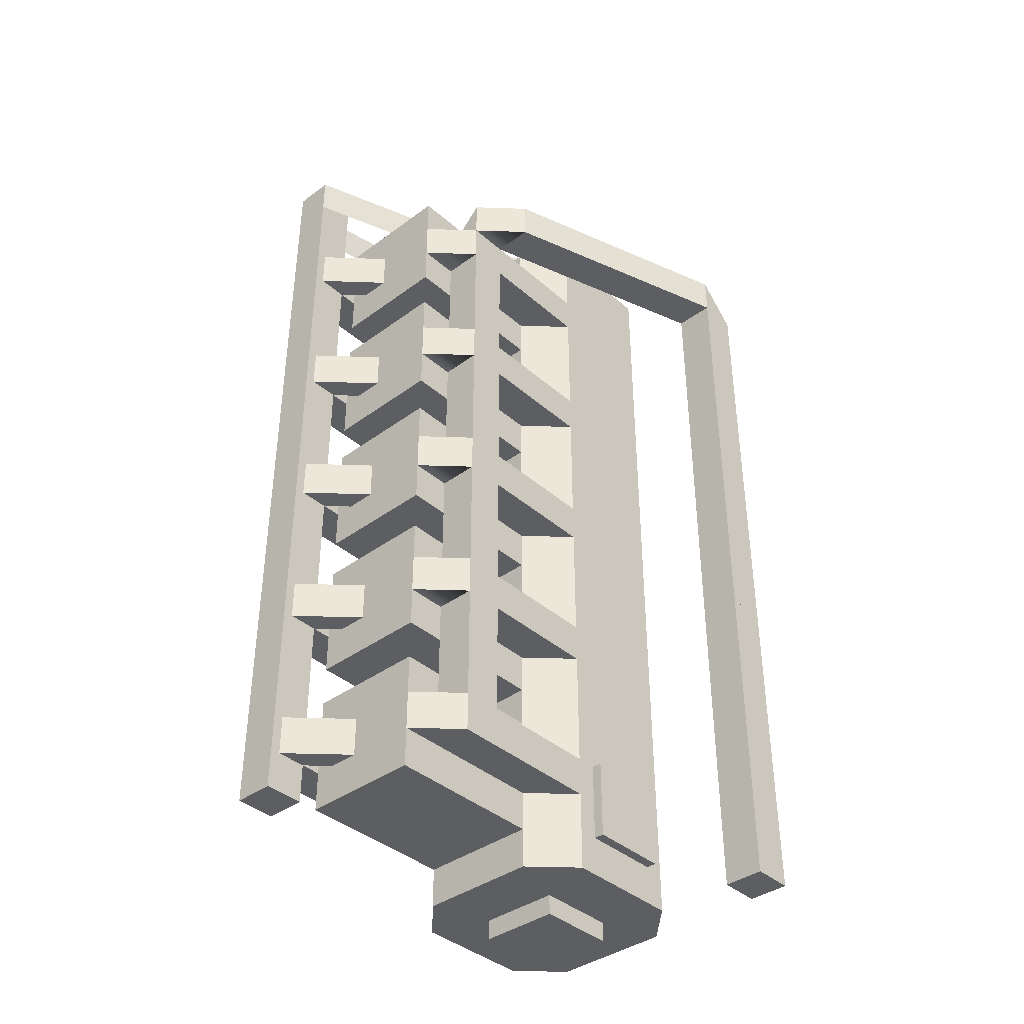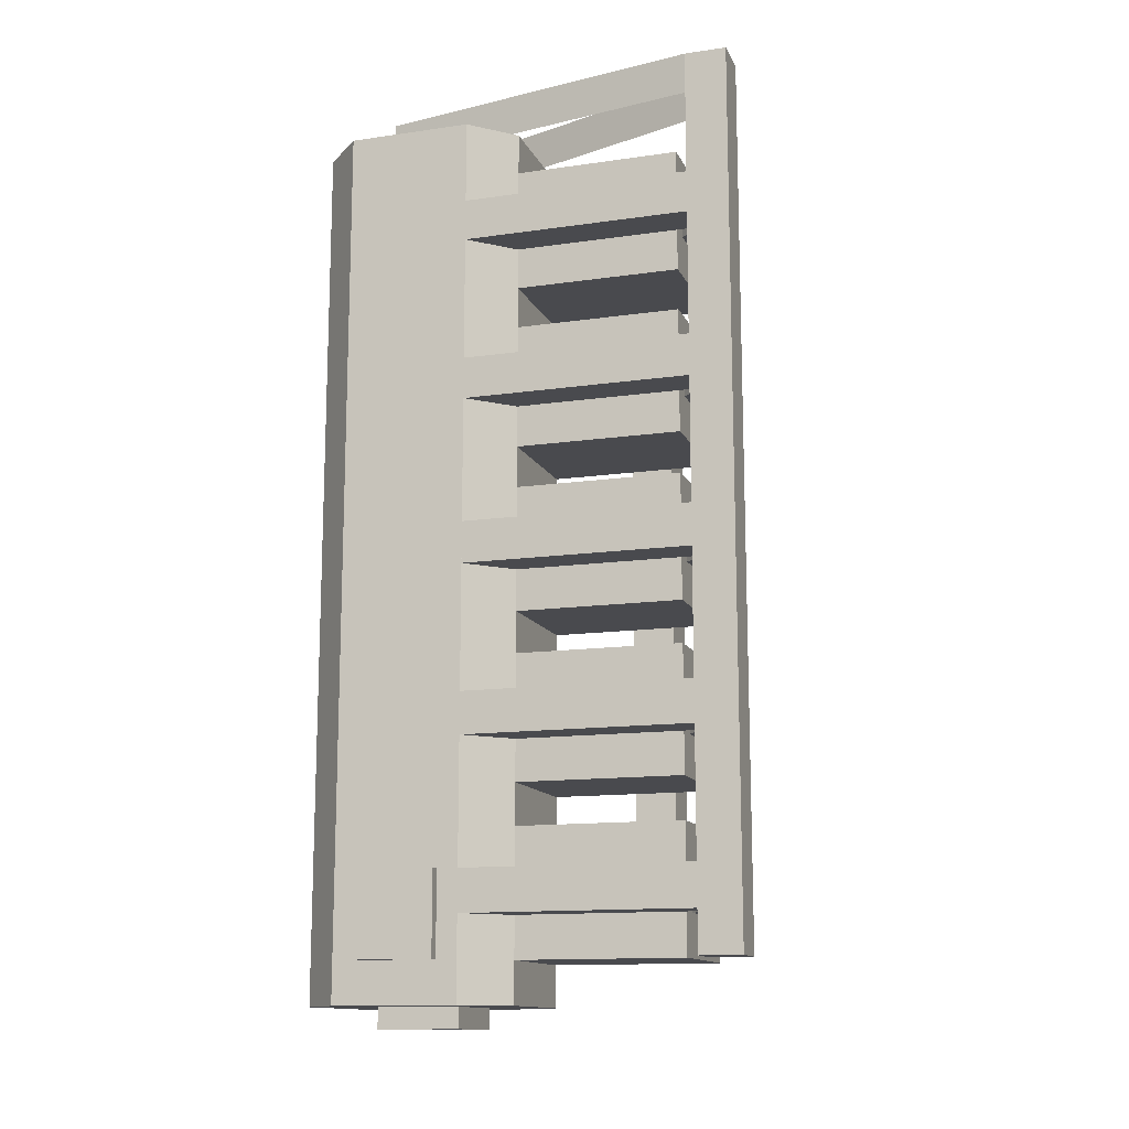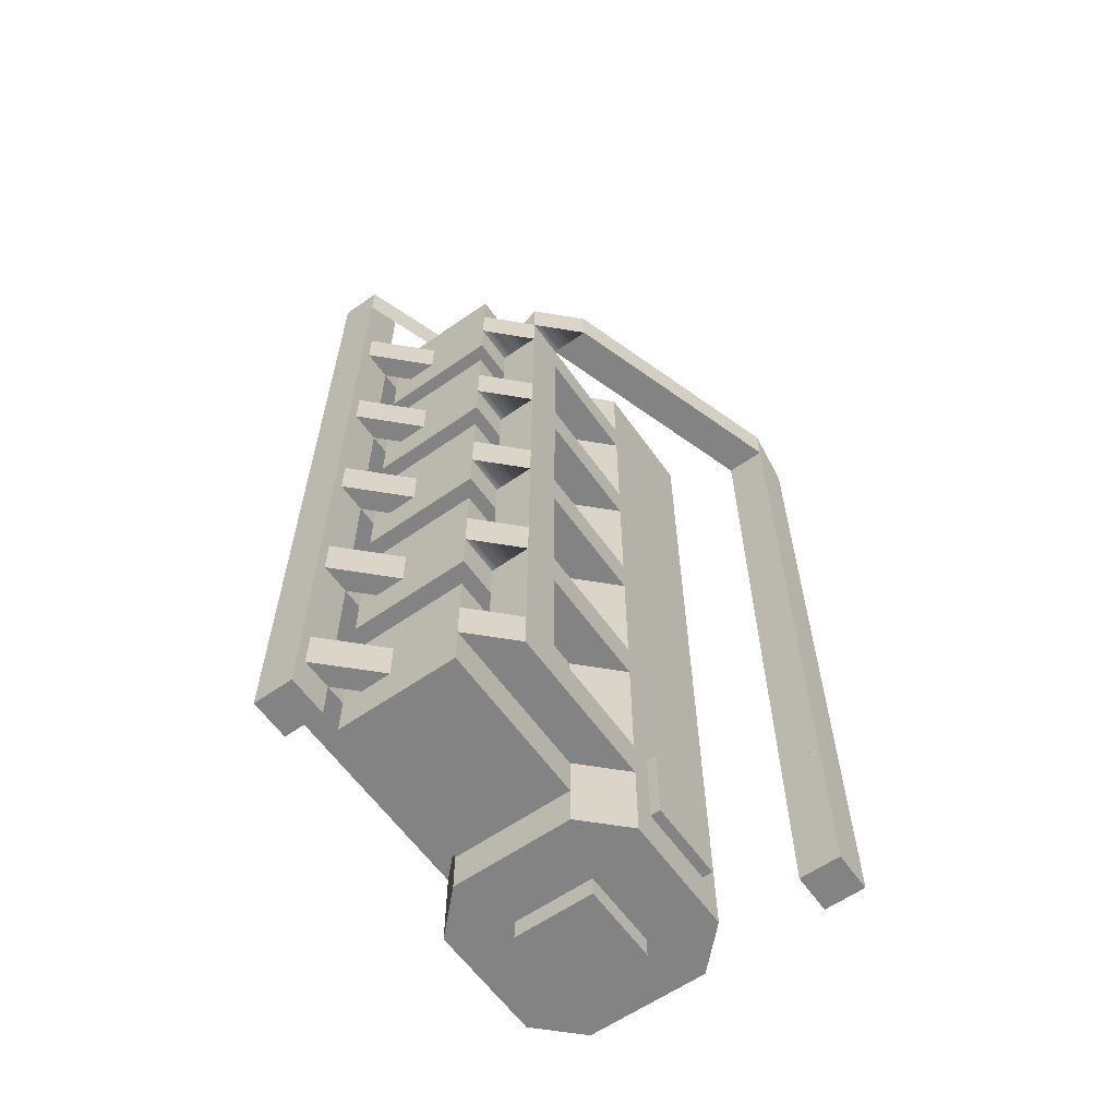
<metadata>
{"format":"obj","ext":"obj","renderer":"f3d","projection":"perspective","resolution":1024,"background":"white","views":[{"elev":-39.1,"azim":-137.4,"up":"+Z"},{"elev":-13.4,"azim":108.0,"up":"+Z"},{"elev":-61.0,"azim":-144.6,"up":"+Z"}]}
</metadata>
<code>
o trin_i5
v 0.09375 0.5312 1
v 0.09375 0.5312 0.8125
v -0.09375 0.5312 0.8125
v -0.09375 0.5312 1
v -0.09375 0.2812 1
v -0.09375 0.2812 0.8125
v 0.09375 0.2812 0.8125
v 0.09375 0.2812 1
v 0.09375 0.5312 1.25
v 0.09375 0.5312 1.062
v -0.09375 0.5312 1.062
v -0.09375 0.5312 1.25
v -0.09375 0.2812 1.25
v -0.09375 0.2812 1.062
v 0.09375 0.2812 1.062
v 0.09375 0.2812 1.25
v 0.09375 0.2812 1.312
v 0.09375 0.2812 0.75
v -0.09375 0.2812 0.75
v -0.09375 0.2812 1.312
v -0.09375 -0.03125 1.312
v -0.09375 -0.03125 0.75
v 0.09375 -0.03125 0.75
v 0.09375 -0.03125 1.312
v -0.09375 0.2812 1.312
v -0.09375 0.2812 0.75
v -0.1562 0.2188 0.75
v -0.1562 0.2188 1.312
v -0.1562 0.03125 1.312
v -0.1562 0.03125 0.75
v -0.09375 -0.03125 0.75
v -0.09375 -0.03125 1.312
v 0.1562 0.2188 1.312
v 0.1562 0.2188 0.75
v 0.09375 0.2812 0.75
v 0.09375 0.2812 1.312
v 0.09375 -0.03125 1.312
v 0.09375 -0.03125 0.75
v 0.1562 0.03125 0.75
v 0.1562 0.03125 1.312
v -0.09375 0.4062 1.188
v -0.09375 0.4062 1.125
v -0.1562 0.4062 1.125
v -0.1562 0.4062 1.188
v -0.1562 0.2188 1.188
v -0.1562 0.2188 1.125
v -0.09375 0.2812 1.125
v -0.09375 0.2812 1.188
v -0.09375 0.4688 1.188
v -0.09375 0.4688 0.875
v -0.1562 0.4688 0.875
v -0.1562 0.4688 1.25
v -0.1562 0.4062 1.25
v -0.1562 0.4062 0.875
v -0.09375 0.4062 0.875
v -0.09375 0.4062 1.188
v 0.1562 0.625 1.375
v 0.1562 0.625 0.8125
v 0.09375 0.625 0.8125
v 0.09375 0.625 1.375
v 0.09375 0.5625 1.375
v 0.09375 0.5625 0.8125
v 0.1562 0.5625 0.8125
v 0.1562 0.5625 1.375
v 0.09375 0.6094 1.188
v 0.09375 0.6094 1.125
v 0.01562 0.5312 1.125
v 0.01562 0.5312 1.188
v 0.0625 0.5312 1.188
v 0.0625 0.5312 1.125
v 0.09375 0.5625 1.125
v 0.09375 0.5625 1.188
v 0.09375 0.6094 0.9375
v 0.09375 0.6094 0.875
v 0.01562 0.5312 0.875
v 0.01562 0.5312 0.9375
v 0.0625 0.5312 0.9375
v 0.0625 0.5312 0.875
v 0.09375 0.5625 0.875
v 0.09375 0.5625 0.9375
v -0.09375 0.5312 0.9375
v -0.09375 0.5312 0.875
v -0.1562 0.4688 0.875
v -0.1562 0.4688 0.9375
v -0.1562 0.4688 0.9375
v -0.1562 0.4688 0.875
v -0.09375 0.4688 0.875
v -0.09375 0.4688 0.9375
v 0.1562 0.5625 0.9375
v 0.1562 0.5625 0.875
v 0.09375 0.5625 0.875
v 0.09375 0.5625 0.9375
v 0.09375 0.2812 0.9375
v 0.09375 0.2812 0.875
v 0.1562 0.2188 0.875
v 0.1562 0.2188 0.9375
v 0.1562 0.5625 1.188
v 0.1562 0.5625 1.125
v 0.09375 0.5625 1.125
v 0.09375 0.5625 1.188
v 0.09375 0.2812 1.188
v 0.09375 0.2812 1.125
v 0.1562 0.2188 1.125
v 0.1562 0.2188 1.188
v 0.0625 0.1875 1.375
v 0.0625 0.1875 1.312
v -0.0625 0.1875 1.312
v -0.0625 0.1875 1.375
v -0.0625 0.0625 1.375
v -0.0625 0.0625 1.312
v 0.0625 0.0625 1.312
v 0.0625 0.0625 1.375
v 0.1562 0.5625 1.375
v 0.1562 0.5625 1.312
v 0.1562 0.5625 1.312
v 0.1562 0.5625 1.375
v 0.0625 0.0625 1.375
v 0.0625 0.0625 1.312
v 0.0625 0.0625 1.312
v 0.0625 0.0625 1.375
v 0.09375 0.625 1.375
v 0.09375 0.625 1.312
v 0.09375 0.625 1.312
v 0.09375 0.625 1.375
v -0.0625 0.1875 1.375
v -0.0625 0.1875 1.312
v -0.0625 0.1875 1.312
v -0.0625 0.1875 1.375
v 0.0625 0.1875 0.03125
v 0.0625 0.1875 -0.03125
v -0.0625 0.1875 -0.03125
v -0.0625 0.1875 0.03125
v -0.0625 0.0625 0.03125
v -0.0625 0.0625 -0.03125
v 0.0625 0.0625 -0.03125
v 0.0625 0.0625 0.03125
v 0.1719 0.1875 0.1875
v 0.1719 0.1875 0.0625
v 0.1094 0.1875 0.0625
v 0.1094 0.1875 0.1875
v 0.1094 0.0625 0.1875
v 0.1094 0.0625 0.0625
v 0.1719 0.0625 0.0625
v 0.1719 0.0625 0.1875
v -0.1094 0.1875 0.1875
v -0.1094 0.1875 0.0625
v -0.1719 0.1875 0.0625
v -0.1719 0.1875 0.1875
v -0.1719 0.0625 0.1875
v -0.1719 0.0625 0.0625
v -0.1094 0.0625 0.0625
v -0.1094 0.0625 0.1875
v -0.09375 0.5312 1.188
v -0.09375 0.5312 1.125
v -0.1562 0.4688 1.125
v -0.1562 0.4688 1.188
v -0.1562 0.4688 1.188
v -0.1562 0.4688 1.125
v -0.09375 0.4688 1.125
v -0.09375 0.4688 1.188
v -0.1562 0.4688 1.25
v -0.1562 0.4688 1.188
v -0.2188 0.4062 1.188
v -0.2188 0.4062 1.25
v -0.2188 0.4062 1.25
v -0.2188 0.4062 1.188
v -0.1562 0.4062 1.188
v -0.1562 0.4062 1.25
v -0.09375 0.4062 0.9375
v -0.09375 0.4062 0.875
v -0.1562 0.4062 0.875
v -0.1562 0.4062 0.9375
v -0.1562 0.2188 0.9375
v -0.1562 0.2188 0.875
v -0.09375 0.2812 0.875
v -0.09375 0.2812 0.9375
v -0.2812 0.03125 1.25
v -0.2812 0.03125 0.75
v -0.3438 0.03125 0.75
v -0.3438 0.03125 1.25
v -0.3438 -0.03125 1.188
v -0.3438 -0.03125 0.75
v -0.2812 -0.03125 0.75
v -0.2812 -0.03125 1.188
v -0.1562 0.4062 1.25
v -0.1562 0.4062 1.188
v -0.2188 0.4062 1.188
v -0.2188 0.4062 1.25
v -0.3438 0.03125 1.25
v -0.3438 0.03125 1.188
v -0.2812 0.03125 1.188
v -0.2812 0.03125 1.25
v 0.09375 0.5312 0.75
v 0.09375 0.5312 0.5625
v -0.09375 0.5312 0.5625
v -0.09375 0.5312 0.75
v -0.09375 0.2812 0.75
v -0.09375 0.2812 0.5625
v 0.09375 0.2812 0.5625
v 0.09375 0.2812 0.75
v -0.09375 0.2812 0.25
v -0.09375 0.2812 -0
v -0.1562 0.2188 -0
v -0.1562 0.2188 0.25
v -0.1562 0.03125 0.25
v -0.1562 0.03125 0
v -0.09375 -0.03125 0
v -0.09375 -0.03125 0.25
v 0.1562 0.2188 0.25
v 0.1562 0.2188 -0
v 0.09375 0.2812 -0
v 0.09375 0.2812 0.25
v 0.09375 -0.03125 0.25
v 0.09375 -0.03125 -0
v 0.1562 0.03125 -0
v 0.1562 0.03125 0.25
v 0.09375 0.2812 0.25
v 0.09375 0.2812 -0
v -0.09375 0.2812 -0
v -0.09375 0.2812 0.25
v -0.09375 -0.03125 0.25
v -0.09375 -0.03125 0
v 0.09375 -0.03125 -0
v 0.09375 -0.03125 0.25
v 0.1562 0.625 0.8125
v 0.1562 0.625 0.5625
v 0.09375 0.625 0.5625
v 0.09375 0.625 0.8125
v 0.09375 0.5625 0.8125
v 0.09375 0.5625 0.5625
v 0.1562 0.5625 0.5625
v 0.1562 0.5625 0.8125
v 0.09375 0.6094 0.6875
v 0.09375 0.6094 0.625
v 0.01562 0.5312 0.625
v 0.01562 0.5312 0.6875
v 0.0625 0.5312 0.6875
v 0.0625 0.5312 0.625
v 0.09375 0.5625 0.625
v 0.09375 0.5625 0.6875
v -0.09375 0.4688 0.875
v -0.09375 0.4688 0.625
v -0.1562 0.4688 0.625
v -0.1562 0.4688 0.875
v -0.1562 0.4062 0.875
v -0.1562 0.4062 0.625
v -0.09375 0.4062 0.625
v -0.09375 0.4062 0.875
v -0.09375 0.5312 0.6875
v -0.09375 0.5312 0.625
v -0.1562 0.4688 0.625
v -0.1562 0.4688 0.6875
v -0.1562 0.4688 0.6875
v -0.1562 0.4688 0.625
v -0.09375 0.4688 0.625
v -0.09375 0.4688 0.6875
v -0.09375 0.4062 0.6875
v -0.09375 0.4062 0.625
v -0.1562 0.4062 0.625
v -0.1562 0.4062 0.6875
v -0.1562 0.2188 0.6875
v -0.1562 0.2188 0.625
v -0.09375 0.2812 0.625
v -0.09375 0.2812 0.6875
v 0.1562 0.5625 0.6875
v 0.1562 0.5625 0.625
v 0.09375 0.5625 0.625
v 0.09375 0.5625 0.6875
v 0.09375 0.2812 0.6875
v 0.09375 0.2812 0.625
v 0.1562 0.2188 0.625
v 0.1562 0.2188 0.6875
v -0.2812 0.03125 0.75
v -0.2812 0.03125 0.5
v -0.3438 0.03125 0.5
v -0.3438 0.03125 0.75
v -0.3438 -0.03125 0.75
v -0.3438 -0.03125 0.5
v -0.2812 -0.03125 0.5
v -0.2812 -0.03125 0.75
v -0.09375 0.2812 0.75
v -0.09375 0.2812 0.5
v -0.1562 0.2188 0.5
v -0.1562 0.2188 0.75
v -0.1562 0.03125 0.75
v -0.1562 0.03125 0.5
v -0.09375 -0.03125 0.5
v -0.09375 -0.03125 0.75
v 0.09375 0.2812 0.75
v 0.09375 0.2812 0.5
v -0.09375 0.2812 0.5
v -0.09375 0.2812 0.75
v -0.09375 -0.03125 0.75
v -0.09375 -0.03125 0.5
v 0.09375 -0.03125 0.5
v 0.09375 -0.03125 0.75
v 0.1562 0.2188 0.75
v 0.1562 0.2188 0.5
v 0.09375 0.2812 0.5
v 0.09375 0.2812 0.75
v 0.09375 -0.03125 0.75
v 0.09375 -0.03125 0.5
v 0.1562 0.03125 0.5
v 0.1562 0.03125 0.75
v -0.2812 0.03125 0.25
v -0.2812 0.03125 0
v -0.3438 0.03125 0
v -0.3438 0.03125 0.25
v -0.3438 -0.03125 0.25
v -0.3438 -0.03125 0
v -0.2812 -0.03125 0
v -0.2812 -0.03125 0.25
v -0.09375 0.4062 0.1875
v -0.09375 0.4062 0.125
v -0.1562 0.4062 0.125
v -0.1562 0.4062 0.1875
v -0.1562 0.2188 0.1875
v -0.1562 0.2188 0.125
v -0.09375 0.2812 0.125
v -0.09375 0.2812 0.1875
v -0.09375 0.4688 0.375
v -0.09375 0.4688 0.125
v -0.1562 0.4688 0.125
v -0.1562 0.4688 0.375
v -0.1562 0.4062 0.375
v -0.1562 0.4062 0.125
v -0.09375 0.4062 0.125
v -0.09375 0.4062 0.375
v -0.09375 0.5312 0.1875
v -0.09375 0.5312 0.125
v -0.1562 0.4688 0.125
v -0.1562 0.4688 0.1875
v -0.1562 0.4688 0.1875
v -0.1562 0.4688 0.125
v -0.09375 0.4688 0.125
v -0.09375 0.4688 0.1875
v 0.09375 0.5312 0.25
v 0.09375 0.5312 0.0625
v -0.09375 0.5312 0.0625
v -0.09375 0.5312 0.25
v -0.09375 0.2812 0.25
v -0.09375 0.2812 0.0625
v 0.09375 0.2812 0.0625
v 0.09375 0.2812 0.25
v 0.09375 0.6094 0.1875
v 0.09375 0.6094 0.125
v 0.01562 0.5312 0.125
v 0.01562 0.5312 0.1875
v 0.0625 0.5312 0.1875
v 0.0625 0.5312 0.125
v 0.09375 0.5625 0.125
v 0.09375 0.5625 0.1875
v 0.1562 0.625 0.3125
v 0.1562 0.625 0.0625
v 0.09375 0.625 0.0625
v 0.09375 0.625 0.3125
v 0.09375 0.5625 0.3125
v 0.09375 0.5625 0.0625
v 0.1562 0.5625 0.0625
v 0.1562 0.5625 0.3125
v 0.1562 0.5625 0.1875
v 0.1562 0.5625 0.125
v 0.09375 0.5625 0.125
v 0.09375 0.5625 0.1875
v 0.09375 0.2812 0.1875
v 0.09375 0.2812 0.125
v 0.1562 0.2188 0.125
v 0.1562 0.2188 0.1875
v -0.09375 0.2812 0.5
v -0.09375 0.2812 0.25
v -0.1562 0.2188 0.25
v -0.1562 0.2188 0.5
v -0.1562 0.03125 0.5
v -0.1562 0.03125 0.25
v -0.09375 -0.03125 0.25
v -0.09375 -0.03125 0.5
v 0.09375 0.2812 0.5
v 0.09375 0.2812 0.25
v -0.09375 0.2812 0.25
v -0.09375 0.2812 0.5
v -0.09375 -0.03125 0.5
v -0.09375 -0.03125 0.25
v 0.09375 -0.03125 0.25
v 0.09375 -0.03125 0.5
v 0.1562 0.2188 0.5
v 0.1562 0.2188 0.25
v 0.09375 0.2812 0.25
v 0.09375 0.2812 0.5
v 0.09375 -0.03125 0.5
v 0.09375 -0.03125 0.25
v 0.1562 0.03125 0.25
v 0.1562 0.03125 0.5
v 0.09375 0.5312 0.5
v 0.09375 0.5312 0.3125
v -0.09375 0.5312 0.3125
v -0.09375 0.5312 0.5
v -0.09375 0.2812 0.5
v -0.09375 0.2812 0.3125
v 0.09375 0.2812 0.3125
v 0.09375 0.2812 0.5
v -0.09375 0.4062 0.4375
v -0.09375 0.4062 0.375
v -0.1562 0.4062 0.375
v -0.1562 0.4062 0.4375
v -0.1562 0.2188 0.4375
v -0.1562 0.2188 0.375
v -0.09375 0.2812 0.375
v -0.09375 0.2812 0.4375
v -0.09375 0.4688 0.625
v -0.09375 0.4688 0.375
v -0.1562 0.4688 0.375
v -0.1562 0.4688 0.625
v -0.1562 0.4062 0.625
v -0.1562 0.4062 0.375
v -0.09375 0.4062 0.375
v -0.09375 0.4062 0.625
v -0.09375 0.5312 0.4375
v -0.09375 0.5312 0.375
v -0.1562 0.4688 0.375
v -0.1562 0.4688 0.4375
v -0.1562 0.4688 0.4375
v -0.1562 0.4688 0.375
v -0.09375 0.4688 0.375
v -0.09375 0.4688 0.4375
v 0.09375 0.6094 0.4375
v 0.09375 0.6094 0.375
v 0.01562 0.5312 0.375
v 0.01562 0.5312 0.4375
v 0.0625 0.5312 0.4375
v 0.0625 0.5312 0.375
v 0.09375 0.5625 0.375
v 0.09375 0.5625 0.4375
v 0.1562 0.625 0.5625
v 0.1562 0.625 0.3125
v 0.09375 0.625 0.3125
v 0.09375 0.625 0.5625
v 0.09375 0.5625 0.5625
v 0.09375 0.5625 0.3125
v 0.1562 0.5625 0.3125
v 0.1562 0.5625 0.5625
v 0.1562 0.5625 0.4375
v 0.1562 0.5625 0.375
v 0.09375 0.5625 0.375
v 0.09375 0.5625 0.4375
v 0.09375 0.2812 0.4375
v 0.09375 0.2812 0.375
v 0.1562 0.2188 0.375
v 0.1562 0.2188 0.4375
v -0.2812 0.03125 0.5
v -0.2812 0.03125 0.25
v -0.3438 0.03125 0.25
v -0.3438 0.03125 0.5
v -0.3438 -0.03125 0.5
v -0.3438 -0.03125 0.25
v -0.2812 -0.03125 0.25
v -0.2812 -0.03125 0.5
f 1 2 3 4
f 5 6 7 8
f 2 1 8 7
f 4 3 6 5
f 3 2 7 6
f 1 4 5 8
f 9 10 11 12
f 13 14 15 16
f 10 9 16 15
f 12 11 14 13
f 11 10 15 14
f 9 12 13 16
f 17 18 19 20
f 21 22 23 24
f 18 17 24 23
f 20 19 22 21
f 19 18 23 22
f 17 20 21 24
f 25 26 27 28
f 29 30 31 32
f 26 25 32 31
f 28 27 30 29
f 27 26 31 30
f 25 28 29 32
f 33 34 35 36
f 37 38 39 40
f 34 33 40 39
f 36 35 38 37
f 35 34 39 38
f 33 36 37 40
f 41 42 43 44
f 45 46 47 48
f 42 41 48 47
f 44 43 46 45
f 43 42 47 46
f 41 44 45 48
f 49 50 51 52
f 53 54 55 56
f 50 49 56 55
f 52 51 54 53
f 51 50 55 54
f 49 52 53 56
f 57 58 59 60
f 61 62 63 64
f 58 57 64 63
f 60 59 62 61
f 59 58 63 62
f 57 60 61 64
f 65 66 67 68
f 69 70 71 72
f 66 65 72 71
f 68 67 70 69
f 67 66 71 70
f 65 68 69 72
f 73 74 75 76
f 77 78 79 80
f 74 73 80 79
f 76 75 78 77
f 75 74 79 78
f 73 76 77 80
f 81 82 83 84
f 85 86 87 88
f 82 81 88 87
f 84 83 86 85
f 83 82 87 86
f 81 84 85 88
f 89 90 91 92
f 93 94 95 96
f 90 89 96 95
f 92 91 94 93
f 91 90 95 94
f 89 92 93 96
f 97 98 99 100
f 101 102 103 104
f 98 97 104 103
f 100 99 102 101
f 99 98 103 102
f 97 100 101 104
f 105 106 107 108
f 109 110 111 112
f 106 105 112 111
f 108 107 110 109
f 107 106 111 110
f 105 108 109 112
f 113 114 115 116
f 117 118 119 120
f 114 113 120 119
f 116 115 118 117
f 115 114 119 118
f 113 116 117 120
f 121 122 123 124
f 125 126 127 128
f 122 121 128 127
f 124 123 126 125
f 123 122 127 126
f 121 124 125 128
f 129 130 131 132
f 133 134 135 136
f 130 129 136 135
f 132 131 134 133
f 131 130 135 134
f 129 132 133 136
f 137 138 139 140
f 141 142 143 144
f 138 137 144 143
f 140 139 142 141
f 139 138 143 142
f 137 140 141 144
f 145 146 147 148
f 149 150 151 152
f 146 145 152 151
f 148 147 150 149
f 147 146 151 150
f 145 148 149 152
f 153 154 155 156
f 157 158 159 160
f 154 153 160 159
f 156 155 158 157
f 155 154 159 158
f 153 156 157 160
f 161 162 163 164
f 165 166 167 168
f 162 161 168 167
f 164 163 166 165
f 163 162 167 166
f 161 164 165 168
f 169 170 171 172
f 173 174 175 176
f 170 169 176 175
f 172 171 174 173
f 171 170 175 174
f 169 172 173 176
f 177 178 179 180
f 181 182 183 184
f 178 177 184 183
f 180 179 182 181
f 179 178 183 182
f 177 180 181 184
f 185 186 187 188
f 189 190 191 192
f 186 185 192 191
f 188 187 190 189
f 187 186 191 190
f 185 188 189 192
f 193 194 195 196
f 197 198 199 200
f 194 193 200 199
f 196 195 198 197
f 195 194 199 198
f 193 196 197 200
f 201 202 203 204
f 205 206 207 208
f 202 201 208 207
f 204 203 206 205
f 203 202 207 206
f 201 204 205 208
f 209 210 211 212
f 213 214 215 216
f 210 209 216 215
f 212 211 214 213
f 211 210 215 214
f 209 212 213 216
f 217 218 219 220
f 221 222 223 224
f 218 217 224 223
f 220 219 222 221
f 219 218 223 222
f 217 220 221 224
f 225 226 227 228
f 229 230 231 232
f 226 225 232 231
f 228 227 230 229
f 227 226 231 230
f 225 228 229 232
f 233 234 235 236
f 237 238 239 240
f 234 233 240 239
f 236 235 238 237
f 235 234 239 238
f 233 236 237 240
f 241 242 243 244
f 245 246 247 248
f 242 241 248 247
f 244 243 246 245
f 243 242 247 246
f 241 244 245 248
f 249 250 251 252
f 253 254 255 256
f 250 249 256 255
f 252 251 254 253
f 251 250 255 254
f 249 252 253 256
f 257 258 259 260
f 261 262 263 264
f 258 257 264 263
f 260 259 262 261
f 259 258 263 262
f 257 260 261 264
f 265 266 267 268
f 269 270 271 272
f 266 265 272 271
f 268 267 270 269
f 267 266 271 270
f 265 268 269 272
f 273 274 275 276
f 277 278 279 280
f 274 273 280 279
f 276 275 278 277
f 275 274 279 278
f 273 276 277 280
f 281 282 283 284
f 285 286 287 288
f 282 281 288 287
f 284 283 286 285
f 283 282 287 286
f 281 284 285 288
f 289 290 291 292
f 293 294 295 296
f 290 289 296 295
f 292 291 294 293
f 291 290 295 294
f 289 292 293 296
f 297 298 299 300
f 301 302 303 304
f 298 297 304 303
f 300 299 302 301
f 299 298 303 302
f 297 300 301 304
f 305 306 307 308
f 309 310 311 312
f 306 305 312 311
f 308 307 310 309
f 307 306 311 310
f 305 308 309 312
f 313 314 315 316
f 317 318 319 320
f 314 313 320 319
f 316 315 318 317
f 315 314 319 318
f 313 316 317 320
f 321 322 323 324
f 325 326 327 328
f 322 321 328 327
f 324 323 326 325
f 323 322 327 326
f 321 324 325 328
f 329 330 331 332
f 333 334 335 336
f 330 329 336 335
f 332 331 334 333
f 331 330 335 334
f 329 332 333 336
f 337 338 339 340
f 341 342 343 344
f 338 337 344 343
f 340 339 342 341
f 339 338 343 342
f 337 340 341 344
f 345 346 347 348
f 349 350 351 352
f 346 345 352 351
f 348 347 350 349
f 347 346 351 350
f 345 348 349 352
f 353 354 355 356
f 357 358 359 360
f 354 353 360 359
f 356 355 358 357
f 355 354 359 358
f 353 356 357 360
f 361 362 363 364
f 365 366 367 368
f 362 361 368 367
f 364 363 366 365
f 363 362 367 366
f 361 364 365 368
f 369 370 371 372
f 373 374 375 376
f 370 369 376 375
f 372 371 374 373
f 371 370 375 374
f 369 372 373 376
f 377 378 379 380
f 381 382 383 384
f 378 377 384 383
f 380 379 382 381
f 379 378 383 382
f 377 380 381 384
f 385 386 387 388
f 389 390 391 392
f 386 385 392 391
f 388 387 390 389
f 387 386 391 390
f 385 388 389 392
f 393 394 395 396
f 397 398 399 400
f 394 393 400 399
f 396 395 398 397
f 395 394 399 398
f 393 396 397 400
f 401 402 403 404
f 405 406 407 408
f 402 401 408 407
f 404 403 406 405
f 403 402 407 406
f 401 404 405 408
f 409 410 411 412
f 413 414 415 416
f 410 409 416 415
f 412 411 414 413
f 411 410 415 414
f 409 412 413 416
f 417 418 419 420
f 421 422 423 424
f 418 417 424 423
f 420 419 422 421
f 419 418 423 422
f 417 420 421 424
f 425 426 427 428
f 429 430 431 432
f 426 425 432 431
f 428 427 430 429
f 427 426 431 430
f 425 428 429 432
f 433 434 435 436
f 437 438 439 440
f 434 433 440 439
f 436 435 438 437
f 435 434 439 438
f 433 436 437 440
f 441 442 443 444
f 445 446 447 448
f 442 441 448 447
f 444 443 446 445
f 443 442 447 446
f 441 444 445 448
f 449 450 451 452
f 453 454 455 456
f 450 449 456 455
f 452 451 454 453
f 451 450 455 454
f 449 452 453 456

</code>
